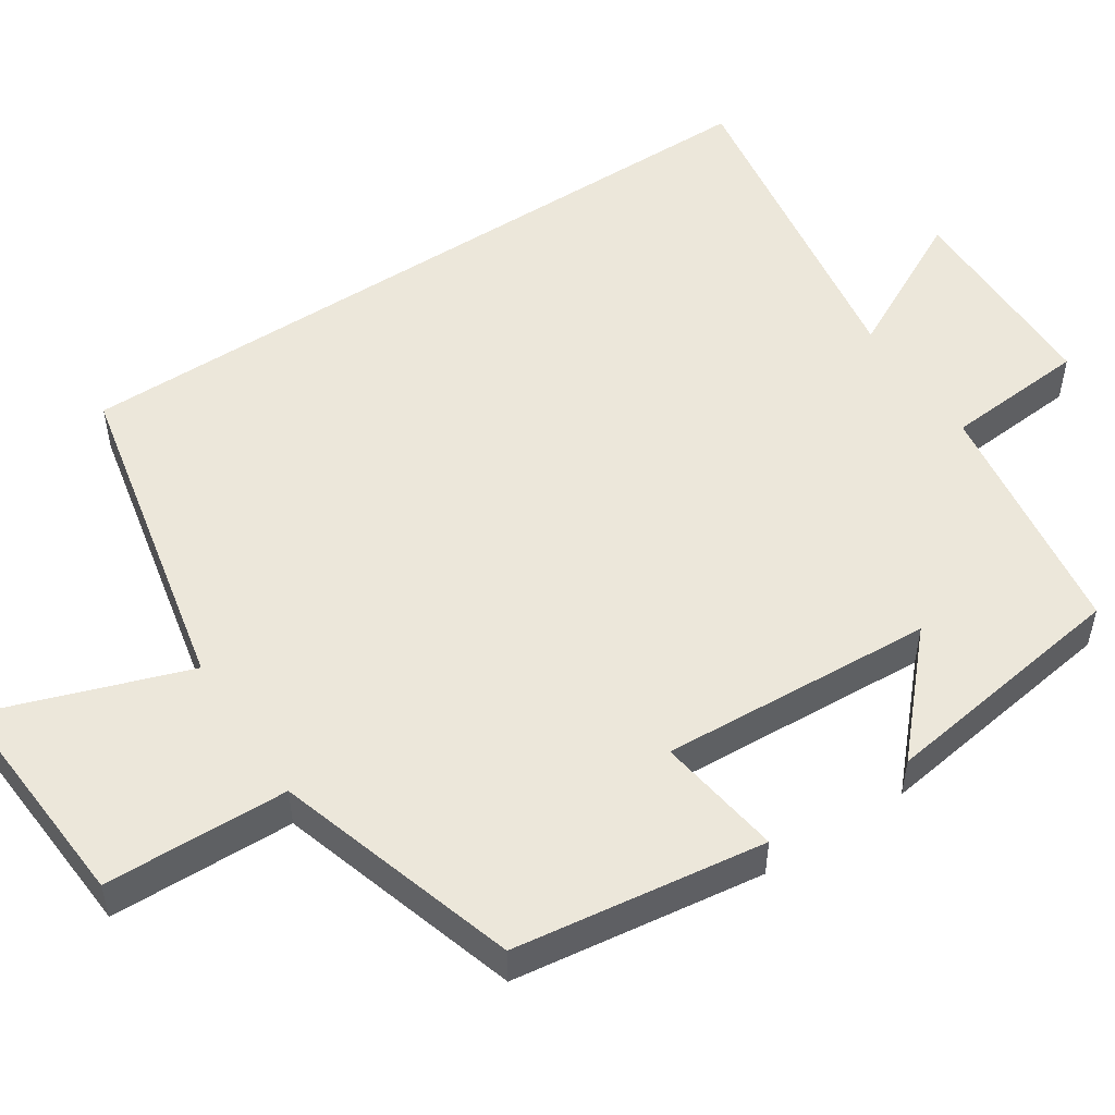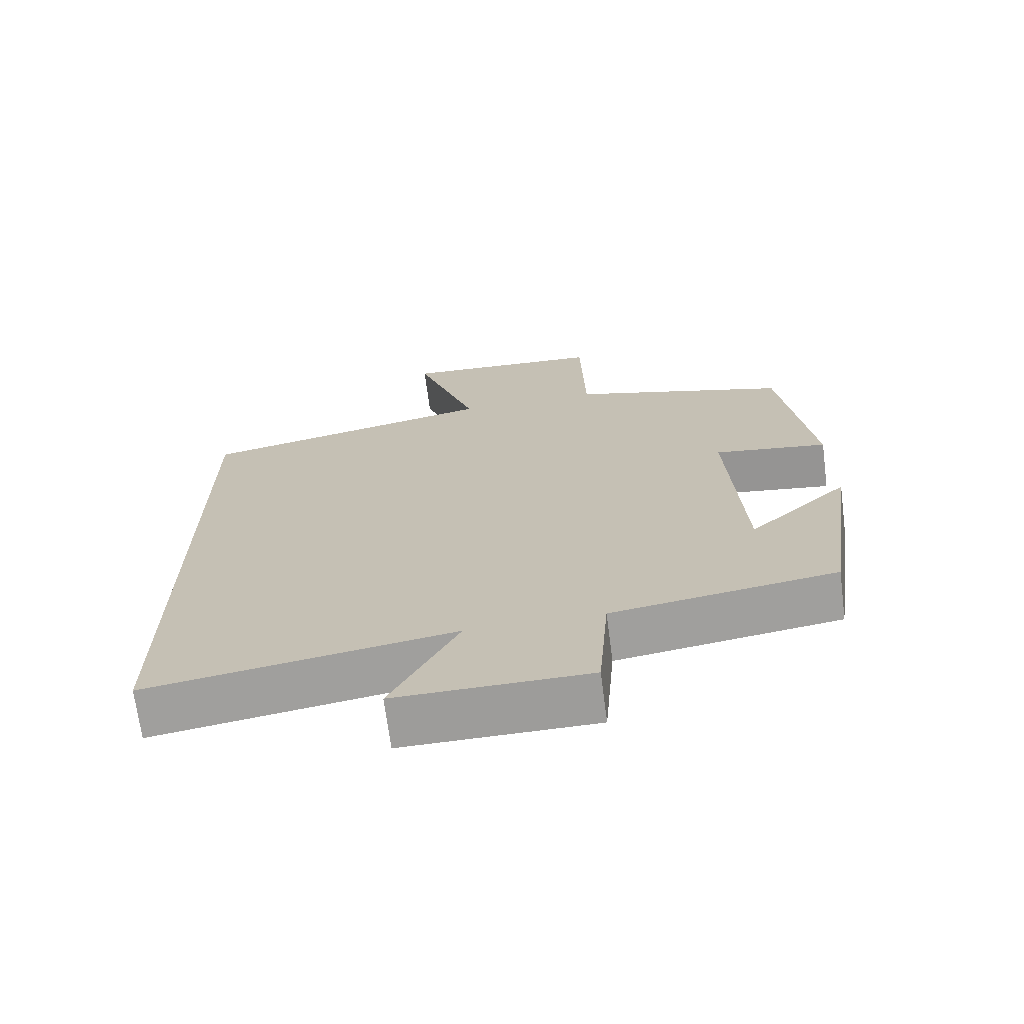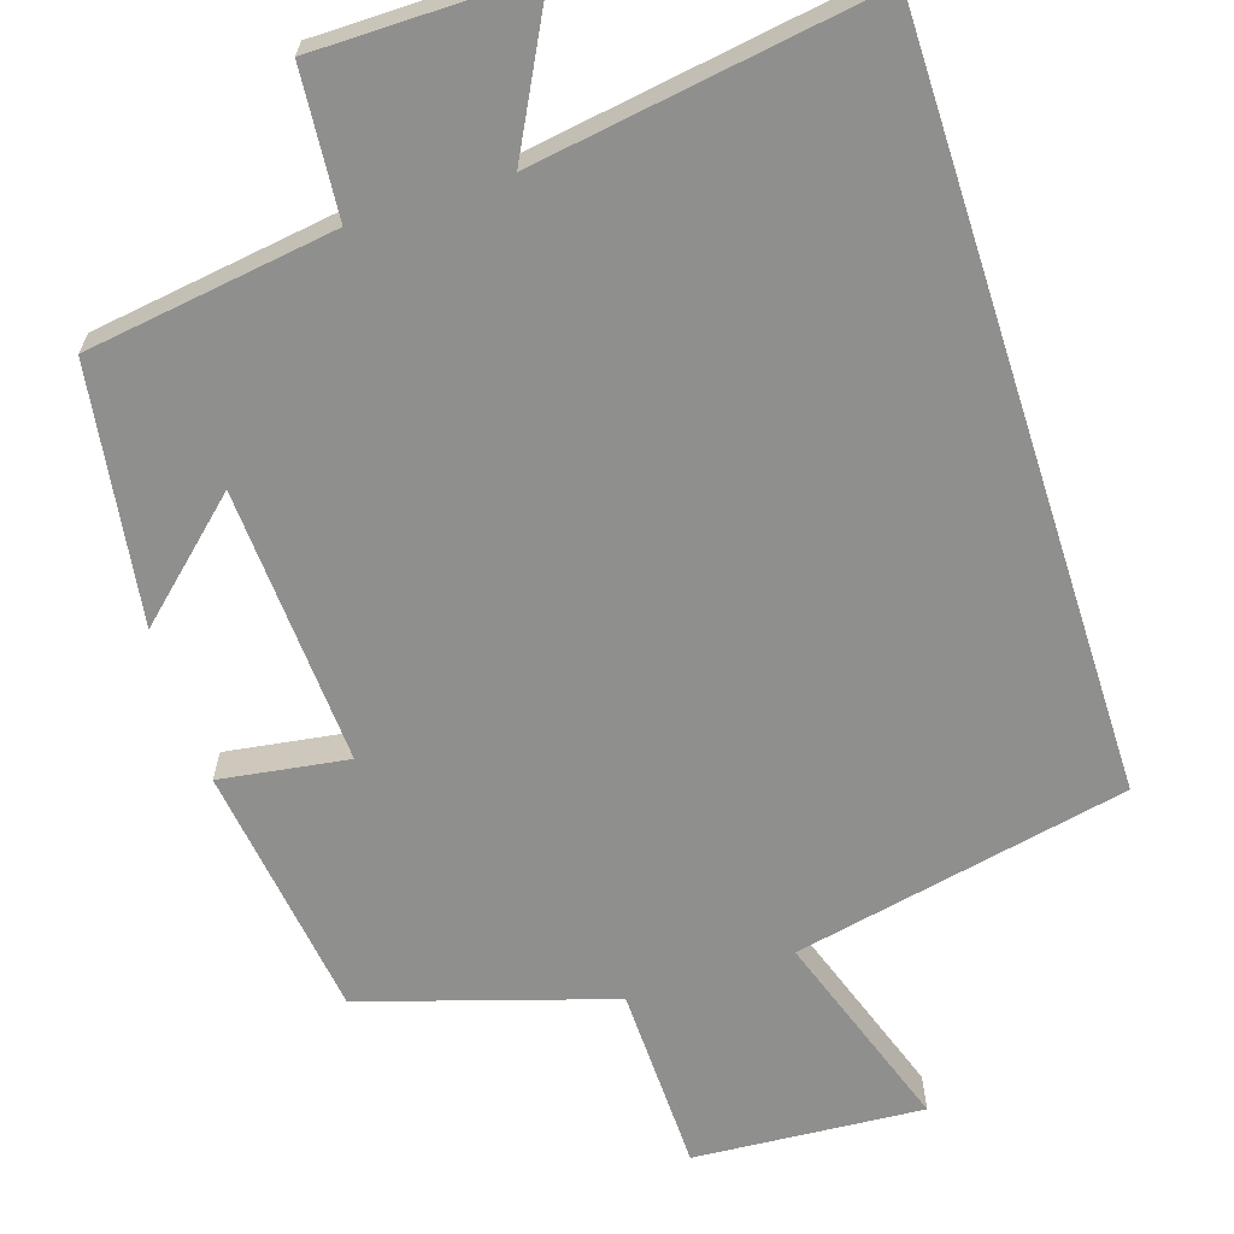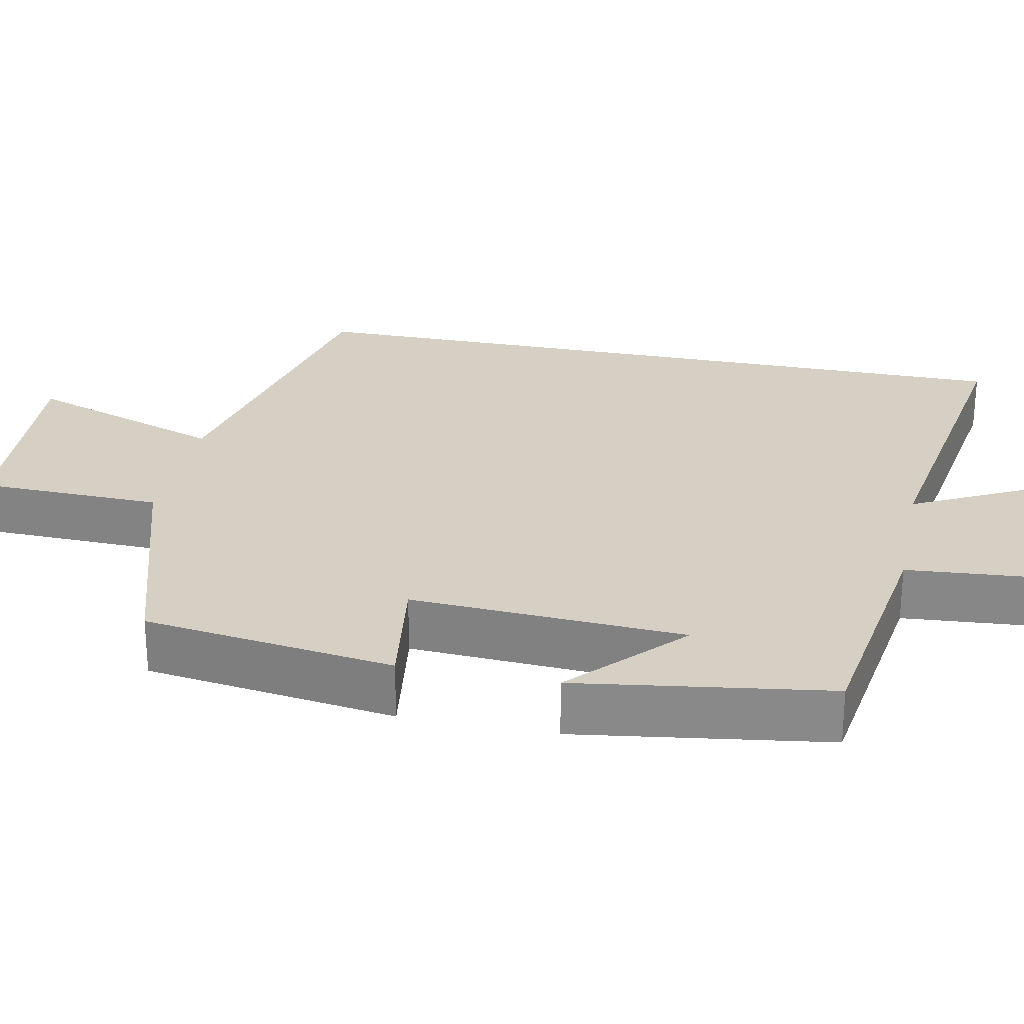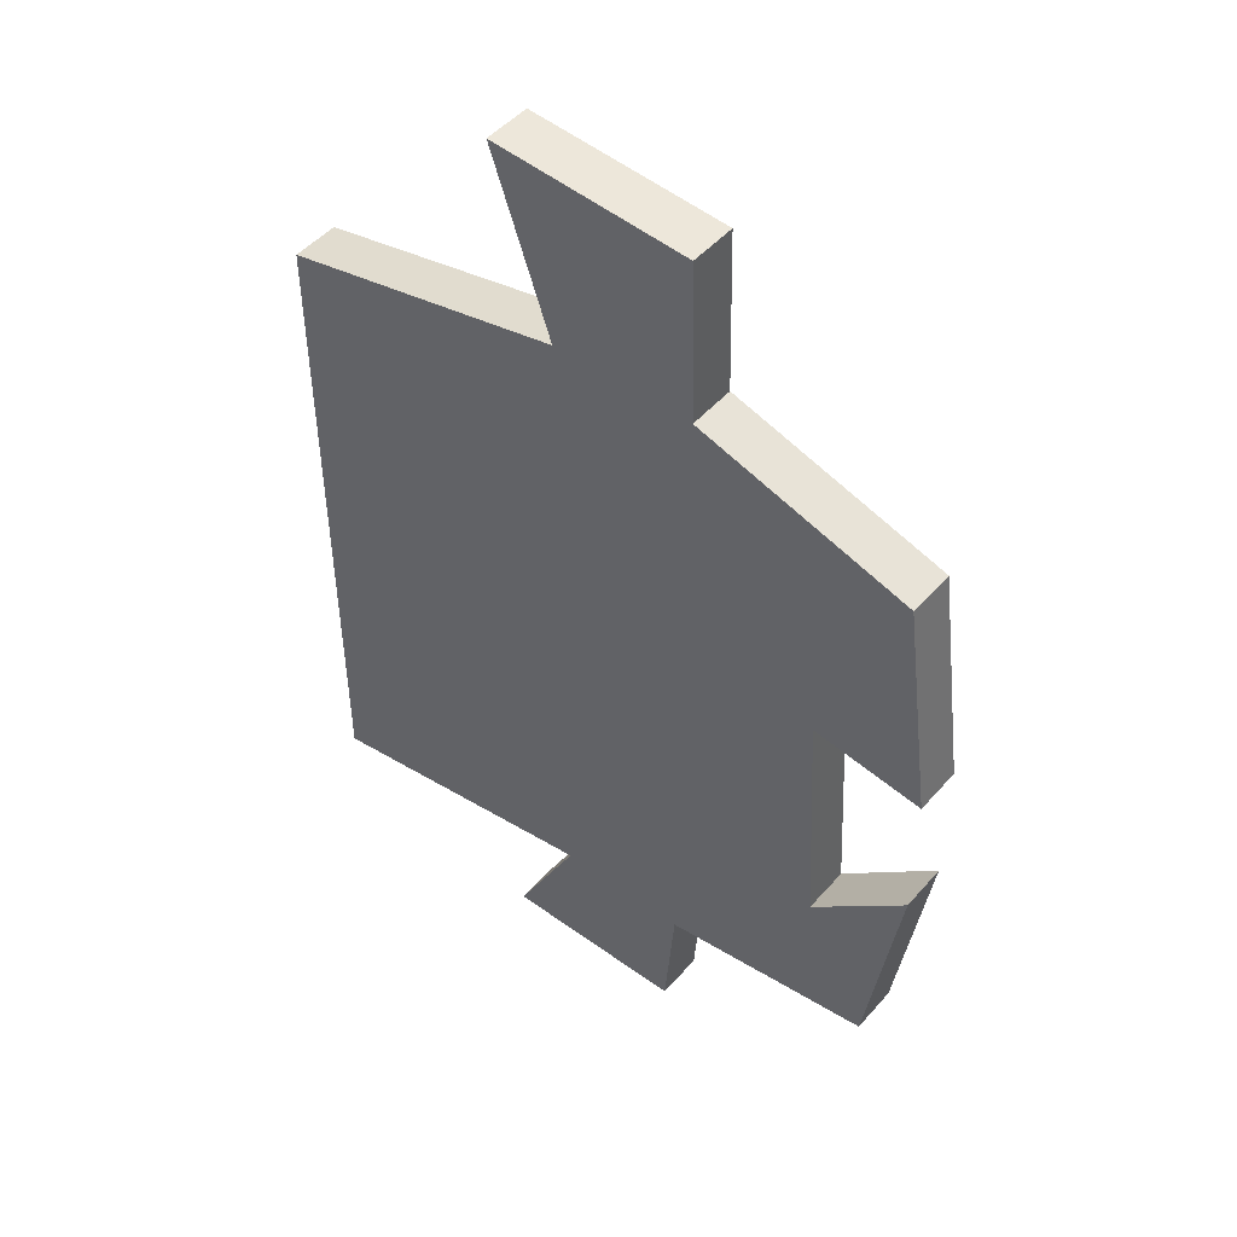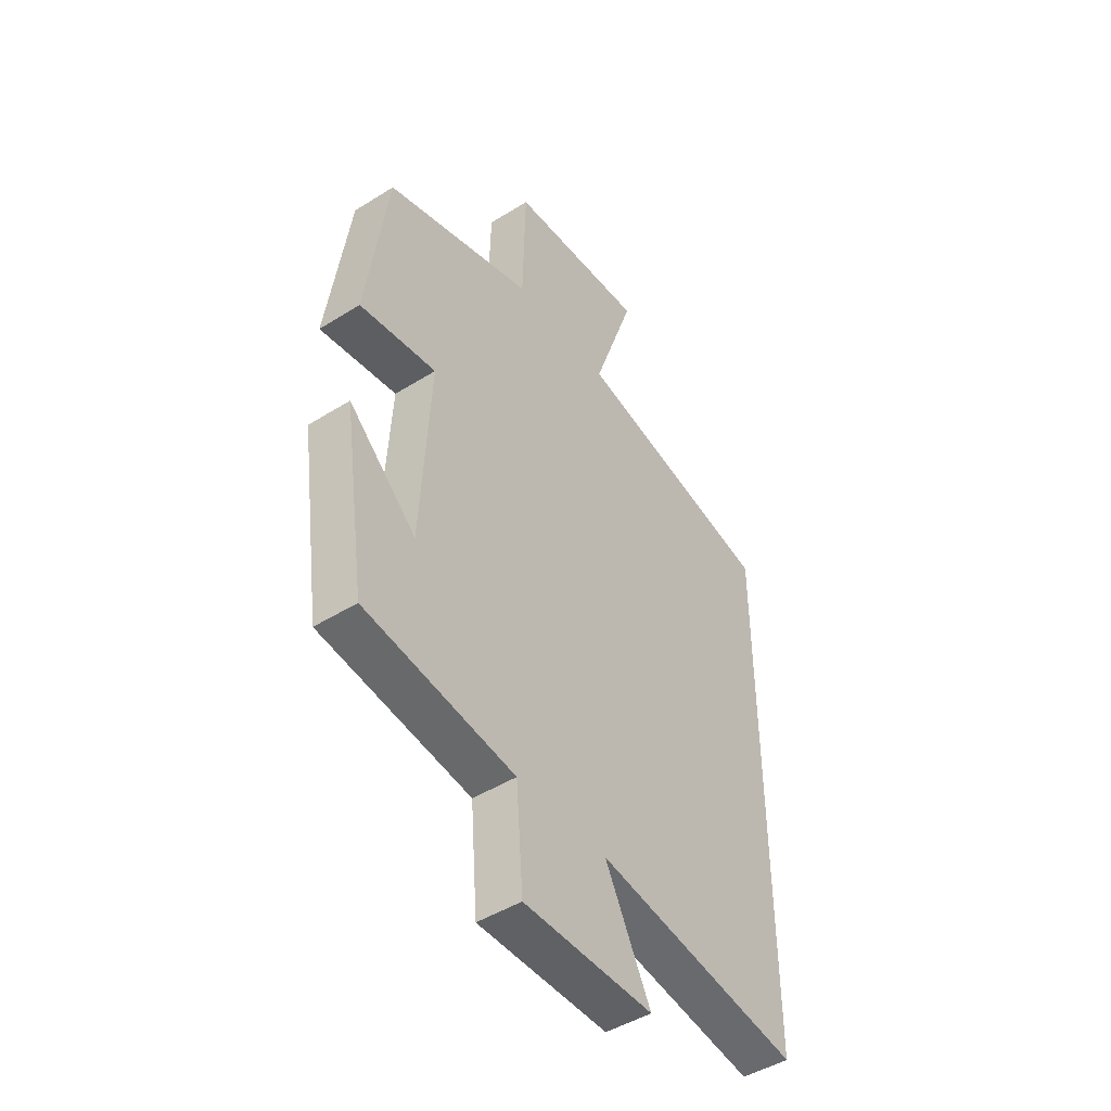
<metadata>
{"format":"obj","ext":"obj","renderer":"f3d","projection":"perspective","resolution":1024,"background":"white","views":[{"elev":52.1,"azim":56.7,"up":"+Y"},{"elev":-69.9,"azim":7.4,"up":"+Z"},{"elev":-65.3,"azim":-162.2,"up":"+Y"},{"elev":26.3,"azim":101.6,"up":"+Y"},{"elev":48.4,"azim":39.1,"up":"+Z"},{"elev":-46.4,"azim":125.6,"up":"+Z"}]}
</metadata>
<code>
v -0.5 0.07 0.409
v -0.072 0.07 0.5
v -0.162 0.07 0.76
v 0.132 0.07 0.74
v 0.138 0.07 0.5
v 0.455 0.07 0.402
v 0.5 0.07 0.075
v 0.336 0.07 0.099
v 0.356 0.07 -0.257
v 0.5 0.07 -0.125
v 0.452 0.07 -0.453
v 0.132 0.07 -0.5
v 0.117 0.07 -0.686
v -0.159 0.07 -0.688
v -0.062 0.07 -0.5
v -0.5 0.07 -0.569
v -0.5 0 0.409
v -0.072 0 0.5
v -0.162 0 0.76
v 0.132 0 0.74
v 0.138 0 0.5
v 0.455 0 0.402
v 0.5 0 0.075
v 0.336 0 0.099
v 0.356 0 -0.257
v 0.5 0 -0.125
v 0.452 0 -0.453
v 0.132 0 -0.5
v 0.117 0 -0.686
v -0.159 0 -0.688
v -0.062 0 -0.5
v -0.5 0 -0.569
f 15 16 1 2
f 12 13 14 15
f 12 15 2
f 9 10 11 12
f 8 9 12 2
f 7 8 2
f 6 7 2
f 5 6 2
f 2 3 4 5
f 18 17 32 31
f 31 30 29 28
f 18 31 28
f 28 27 26 25
f 18 28 25 24
f 18 24 23
f 18 23 22
f 18 22 21
f 21 20 19 18
f 1 17 18 2
f 2 18 19 3
f 3 19 20 4
f 4 20 21 5
f 5 21 22 6
f 6 22 23 7
f 7 23 24 8
f 8 24 25 9
f 9 25 26 10
f 10 26 27 11
f 11 27 28 12
f 12 28 29 13
f 13 29 30 14
f 14 30 31 15
f 15 31 32 16
f 16 32 17 1

</code>
